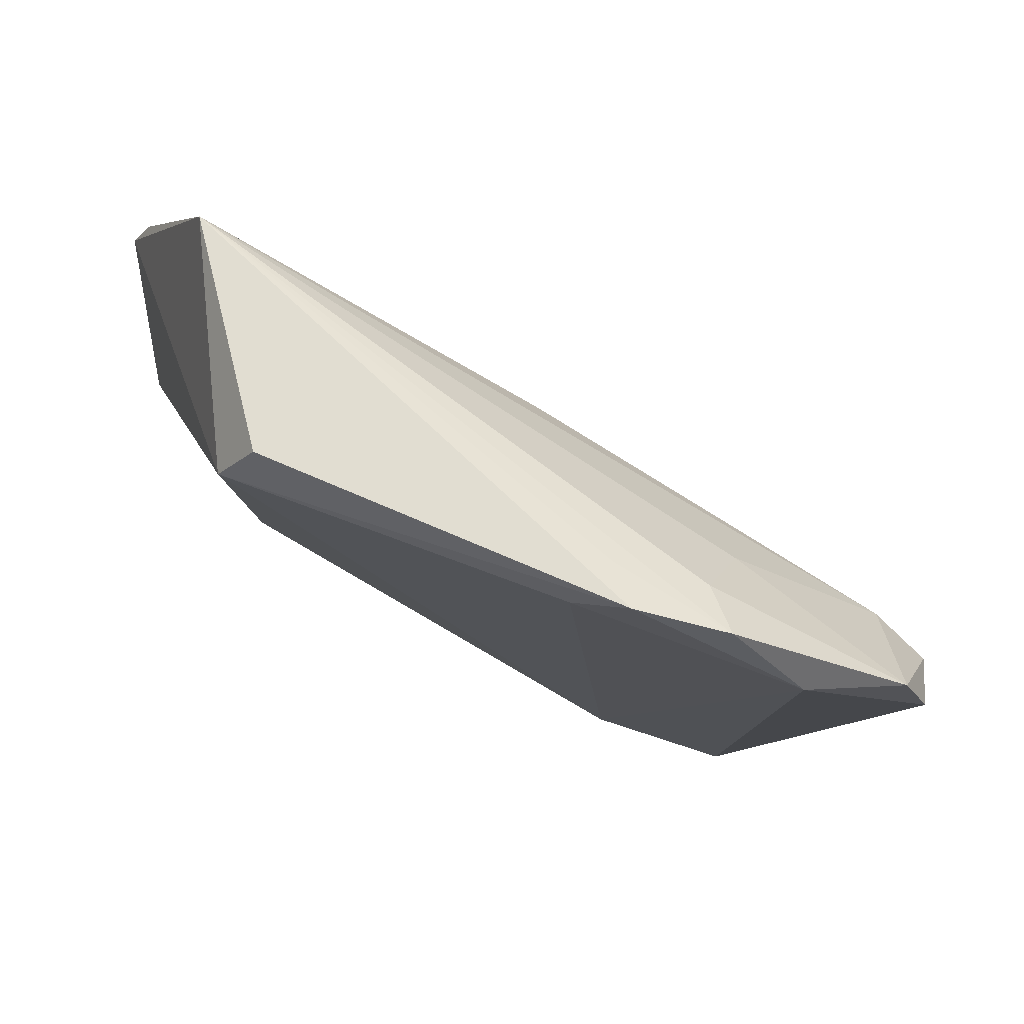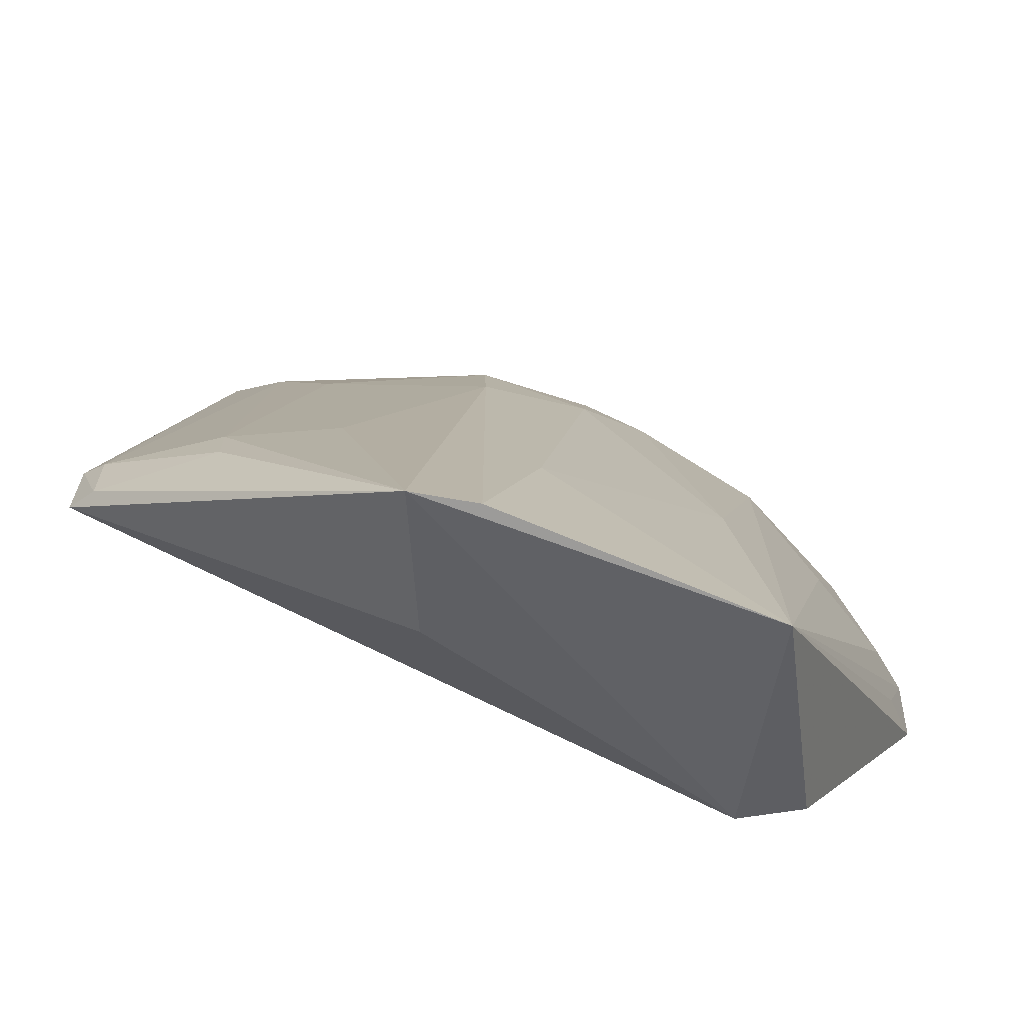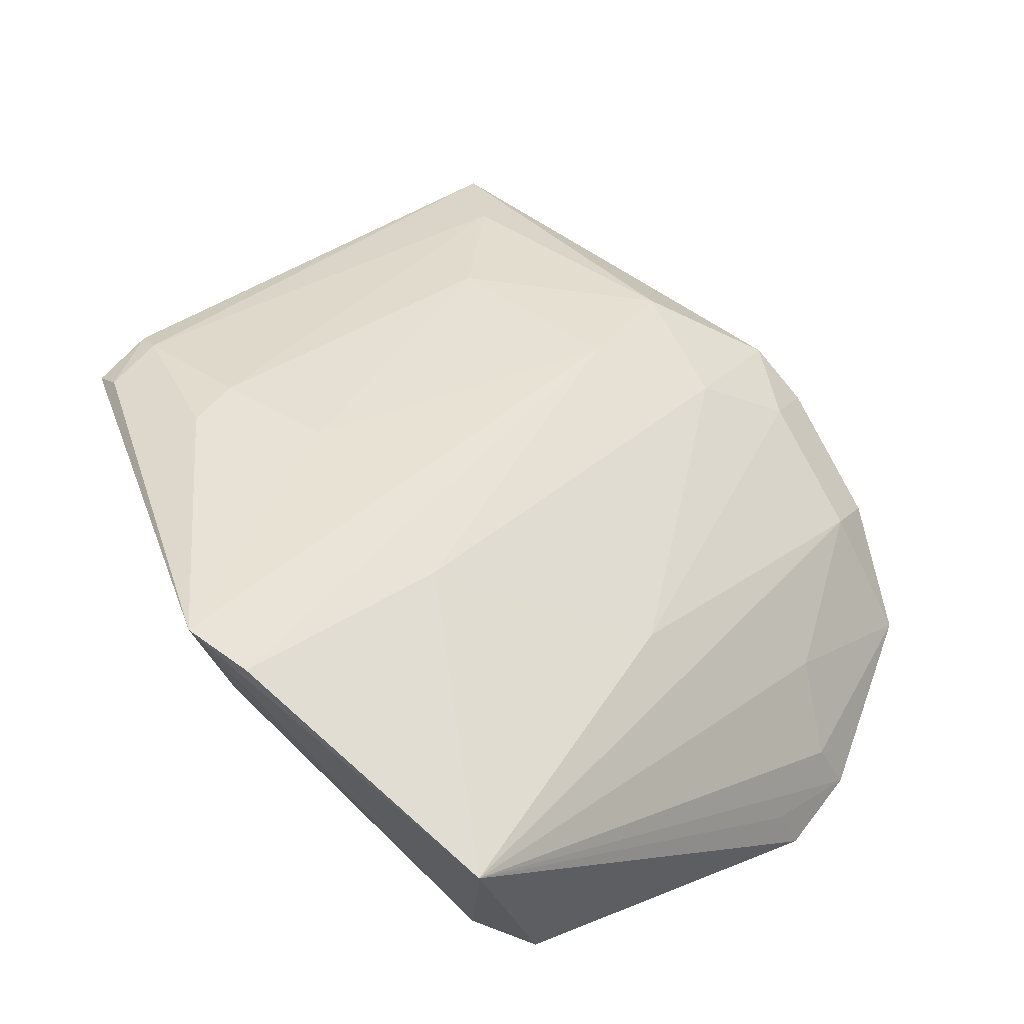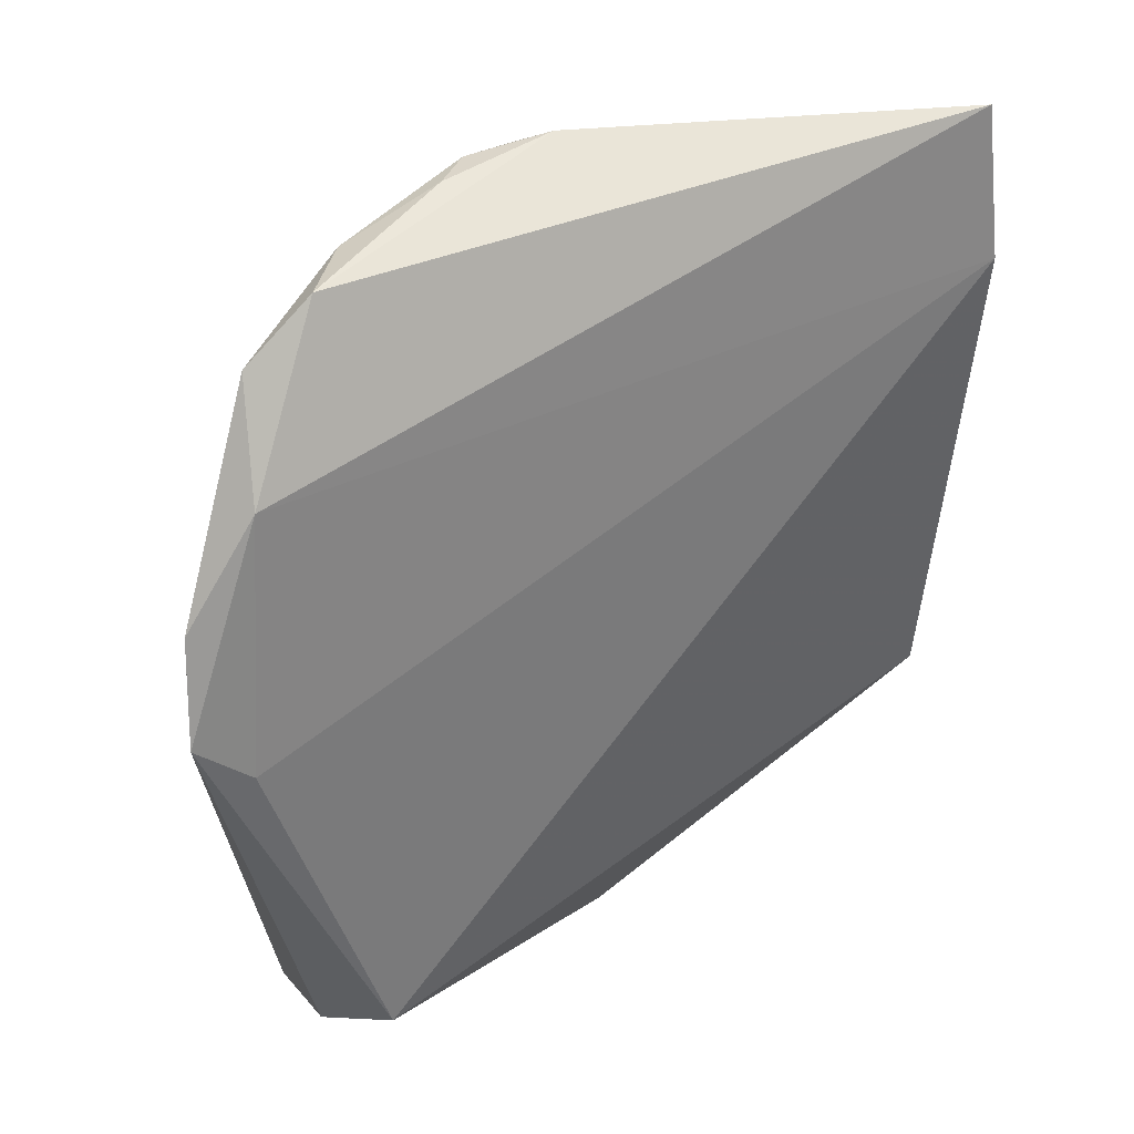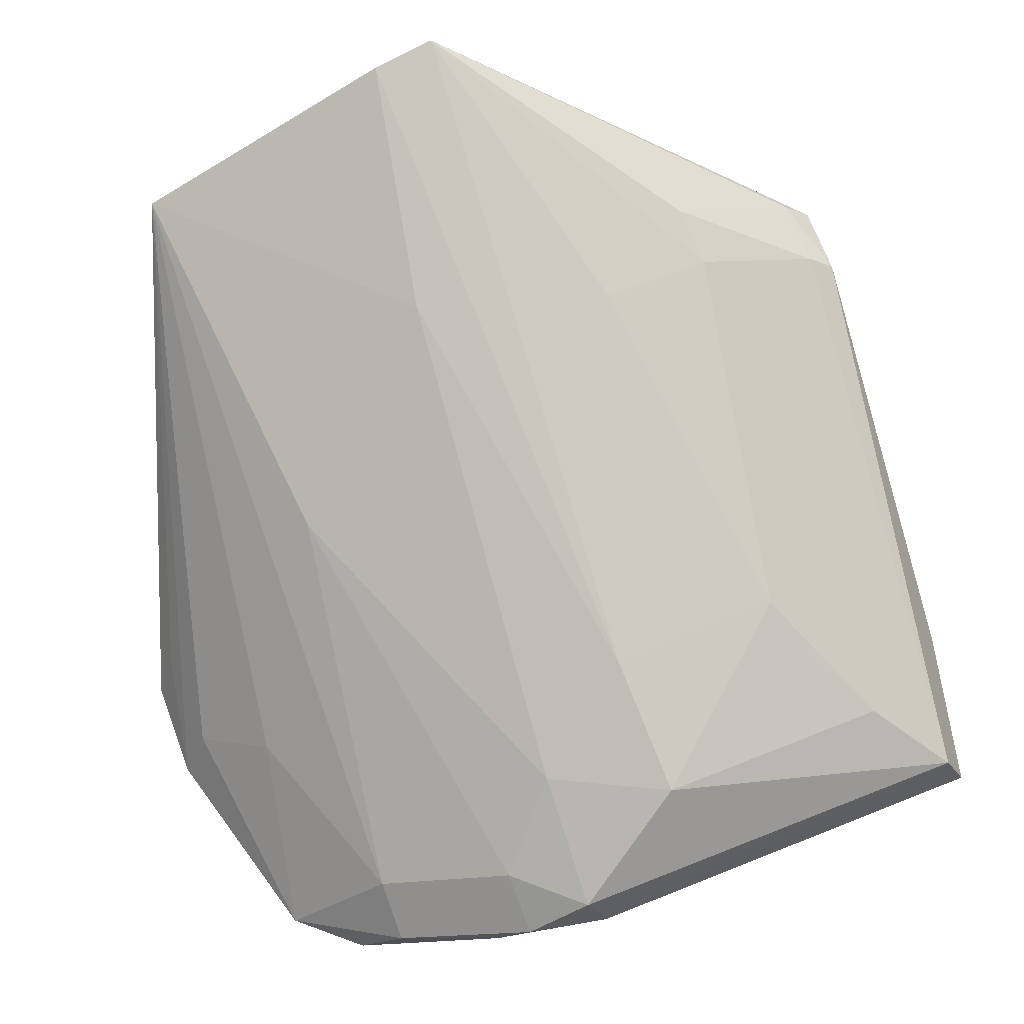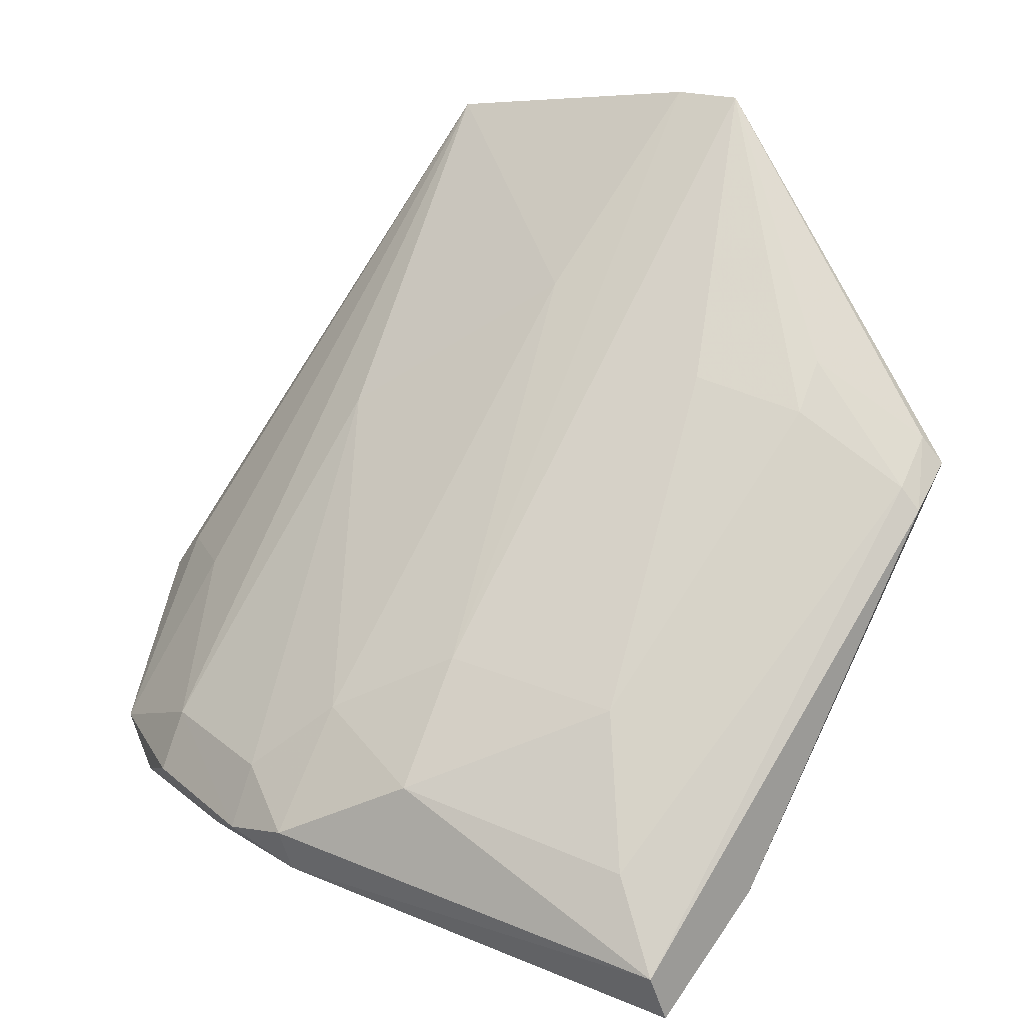
<metadata>
{"format":"obj","ext":"obj","renderer":"f3d","projection":"perspective","resolution":1024,"background":"white","views":[{"elev":-21.0,"azim":-112.9,"up":"+Y"},{"elev":-57.4,"azim":-179.1,"up":"+Z"},{"elev":58.7,"azim":-146.9,"up":"+Y"},{"elev":13.7,"azim":-20.7,"up":"+Z"},{"elev":63.7,"azim":-23.2,"up":"+Y"},{"elev":51.0,"azim":23.5,"up":"+Y"}]}
</metadata>
<code>
v 0.01792 0.1188 0.07492
v 0.02 0.1214 0.06573
v 0.0008099 0.1462 0.02109
v -0.02008 0.1377 0.02027
v -0.03129 0.1119 0.04371
v -0.01015 0.1208 0.07357
v 0.02068 0.1358 0.04134
v -0.02818 0.1095 0.05653
v -0.006493 0.1386 0.03573
v 0.02217 0.1348 0.04196
v 0.008358 0.1298 0.0616
v -0.02759 0.1132 0.04151
v -0.0246 0.1108 0.0673
v -0.003285 0.1453 0.0211
v -0.009786 0.1251 0.06564
v 0.01655 0.122 0.07442
v -0.01762 0.122 0.02288
v 0.0207 0.1364 0.03713
v 0.01287 0.1384 0.04006
v -0.00898 0.1182 0.07427
v -0.02836 0.1106 0.06363
v -0.002767 0.1294 0.06159
v -0.0182 0.1296 0.04375
v 0.0224 0.135 0.03758
v -0.02195 0.1219 0.02376
v 0.01271 0.1396 0.03634
v 0.005645 0.1388 0.04021
v 0.01258 0.1253 0.07
v -0.01416 0.1182 0.07305
v -0.0298 0.1146 0.04956
v -0.03158 0.1112 0.05001
v -0.00255 0.1257 0.06986
v -0.02209 0.1173 0.06567
v 0.0004781 0.1354 0.02337
v -0.01608 0.116 0.07201
v -0.0299 0.1152 0.04325
v -0.02214 0.1147 0.069
v -0.01424 0.1208 0.06957
v -0.02593 0.1182 0.05343
f 8 2 1
f 12 8 5
f 12 2 8
f 13 8 1
f 14 3 4
f 14 4 9
f 16 10 7
f 16 1 2
f 16 2 10
f 17 4 3
f 17 2 12
f 17 12 5
f 18 7 10
f 20 13 1
f 20 16 6
f 20 1 16
f 21 8 13
f 22 14 9
f 22 3 14
f 22 9 15
f 23 15 9
f 23 9 4
f 24 10 2
f 24 2 17
f 24 18 10
f 24 3 18
f 25 17 5
f 25 5 4
f 25 4 17
f 26 18 3
f 26 7 18
f 26 19 7
f 26 3 19
f 27 19 3
f 27 11 19
f 27 22 11
f 27 3 22
f 28 16 7
f 28 7 19
f 28 19 11
f 29 20 6
f 31 5 8
f 31 8 21
f 31 21 30
f 31 30 4
f 32 22 15
f 32 15 6
f 32 6 16
f 32 16 28
f 32 28 11
f 32 11 22
f 33 23 4
f 34 24 17
f 34 17 3
f 34 3 24
f 35 13 20
f 35 20 29
f 36 31 4
f 36 4 5
f 36 5 31
f 37 33 21
f 37 21 13
f 37 29 33
f 37 35 29
f 37 13 35
f 38 15 23
f 38 23 33
f 38 6 15
f 38 33 29
f 38 29 6
f 39 30 21
f 39 21 33
f 39 33 4
f 39 4 30

</code>
